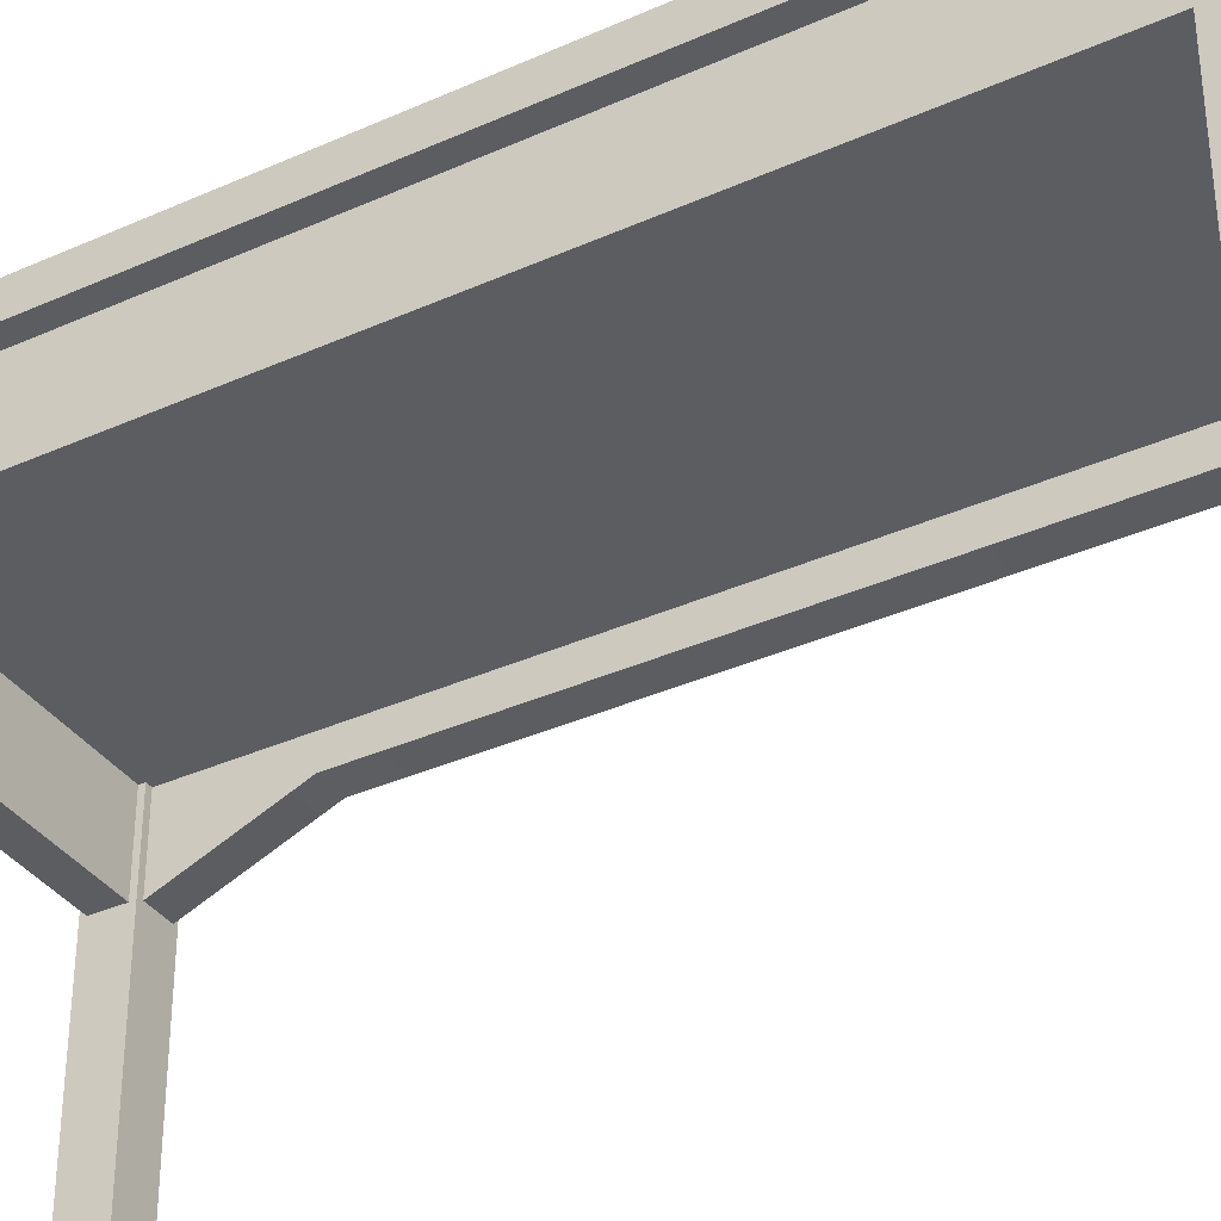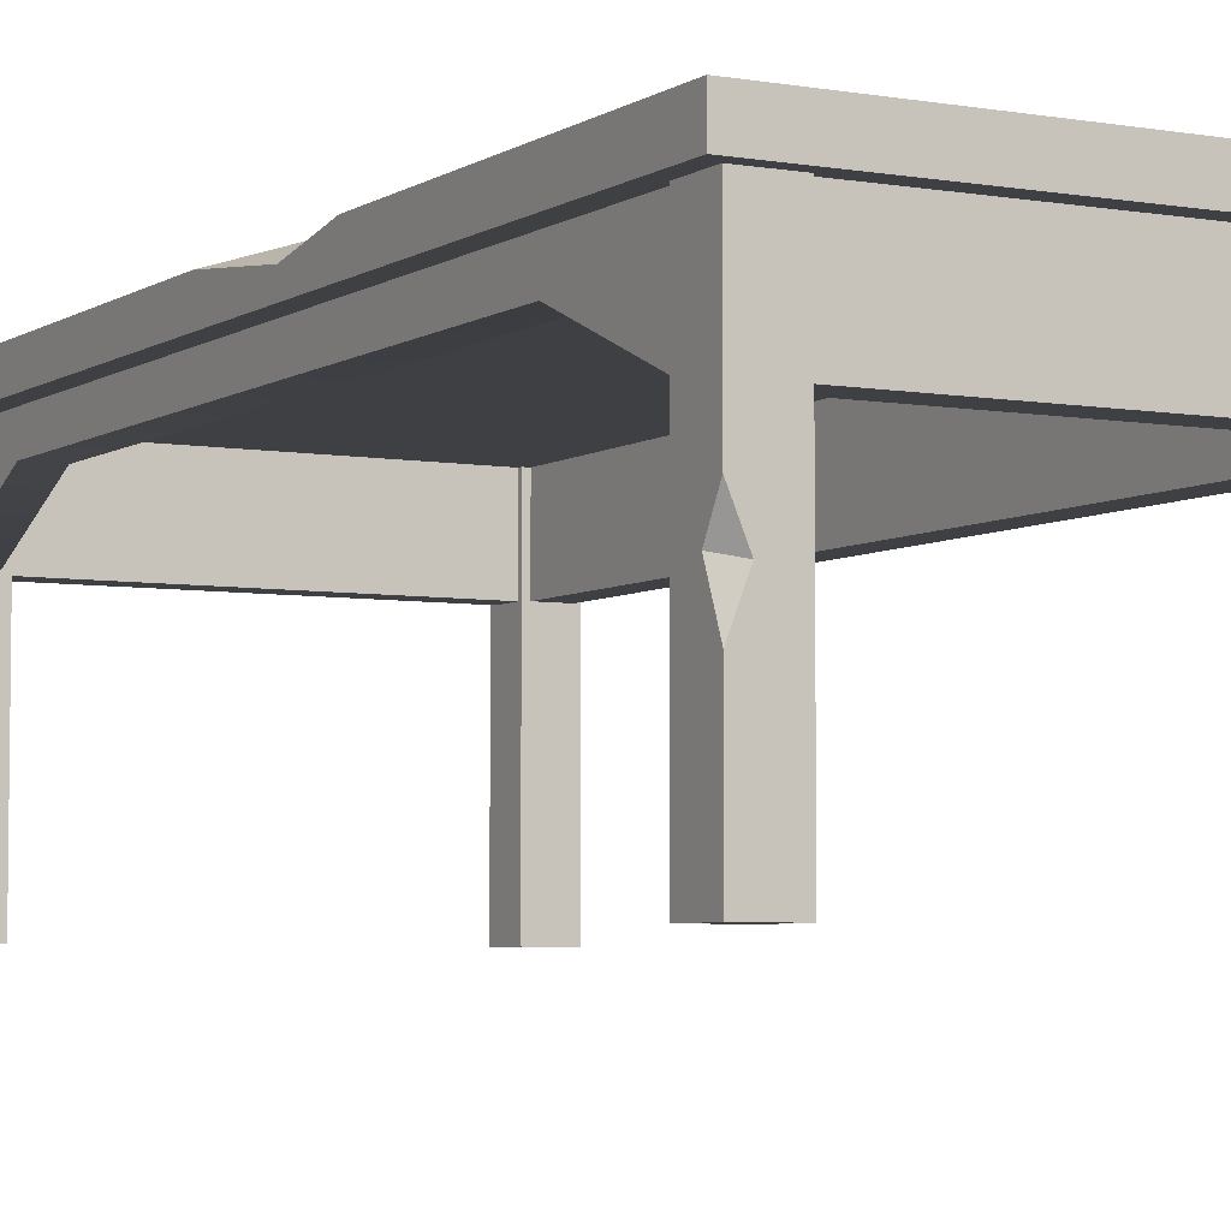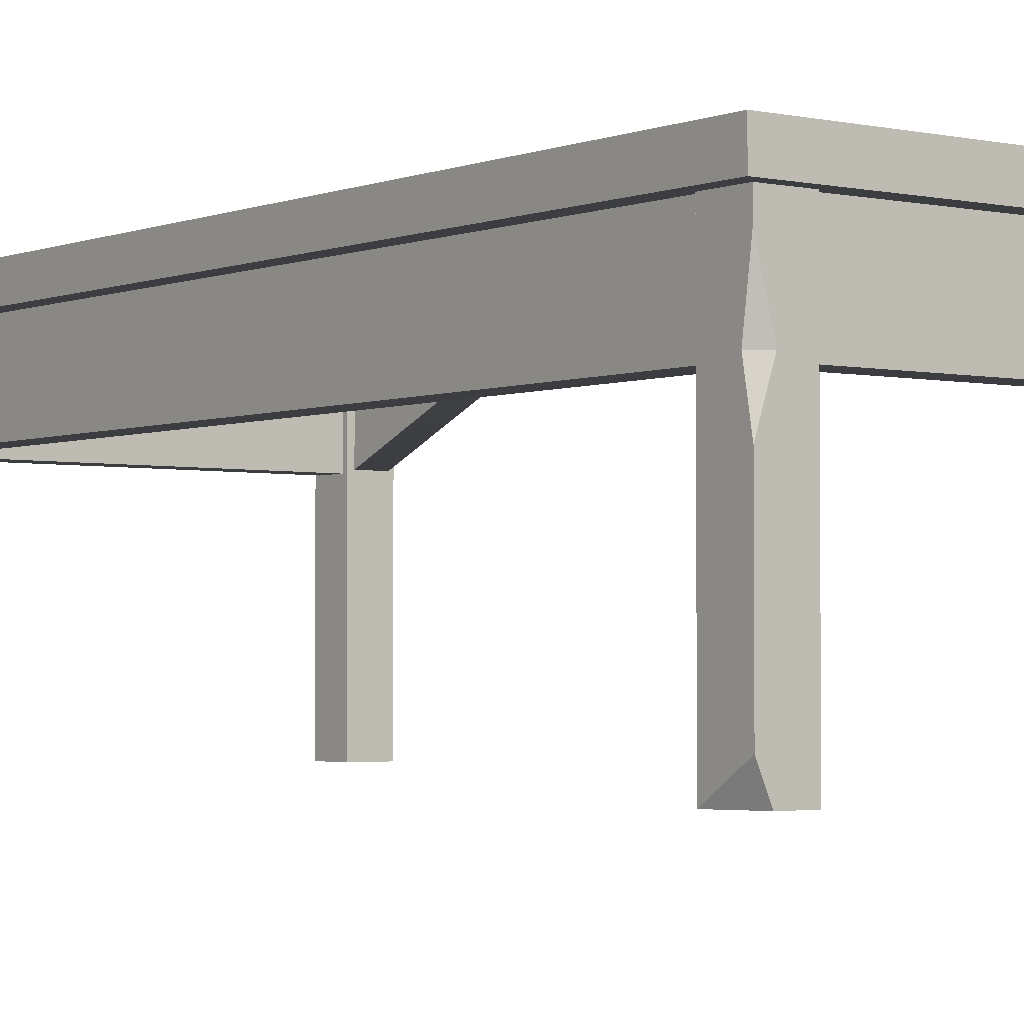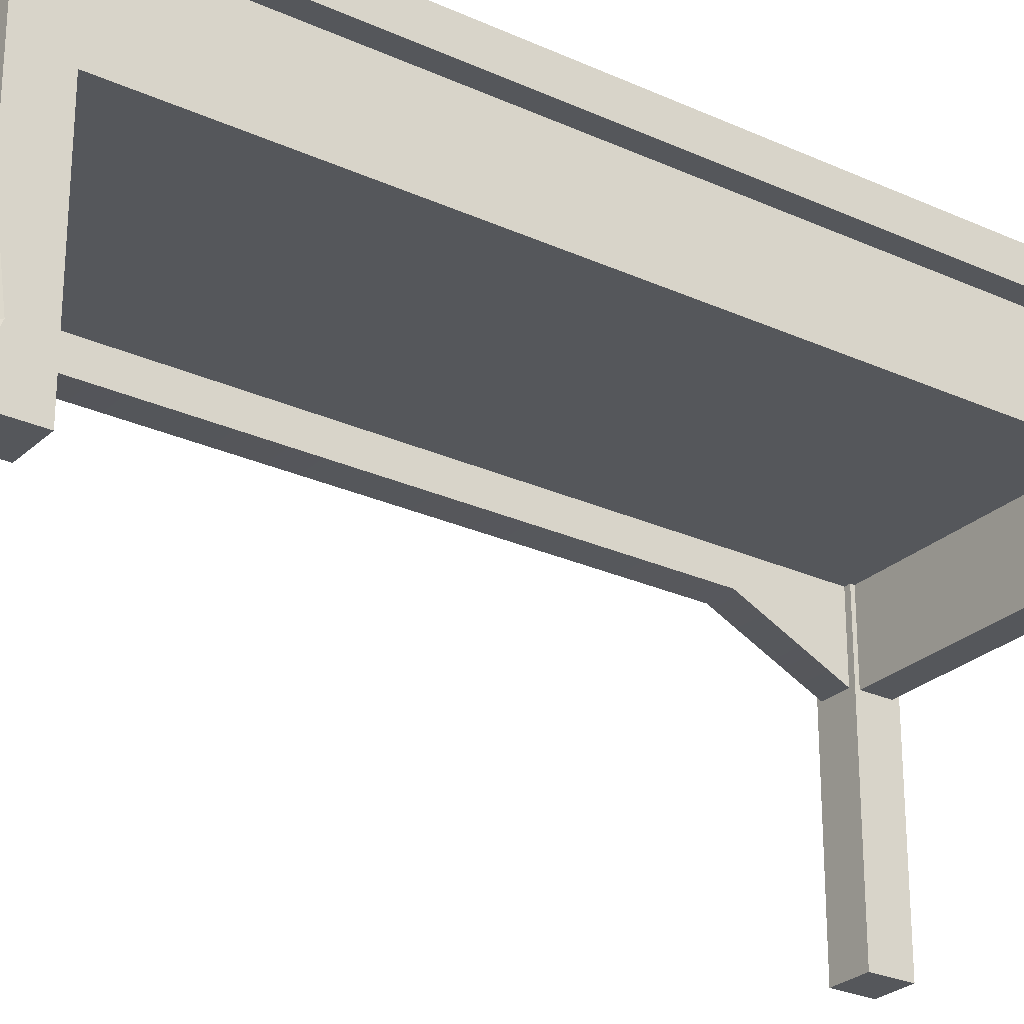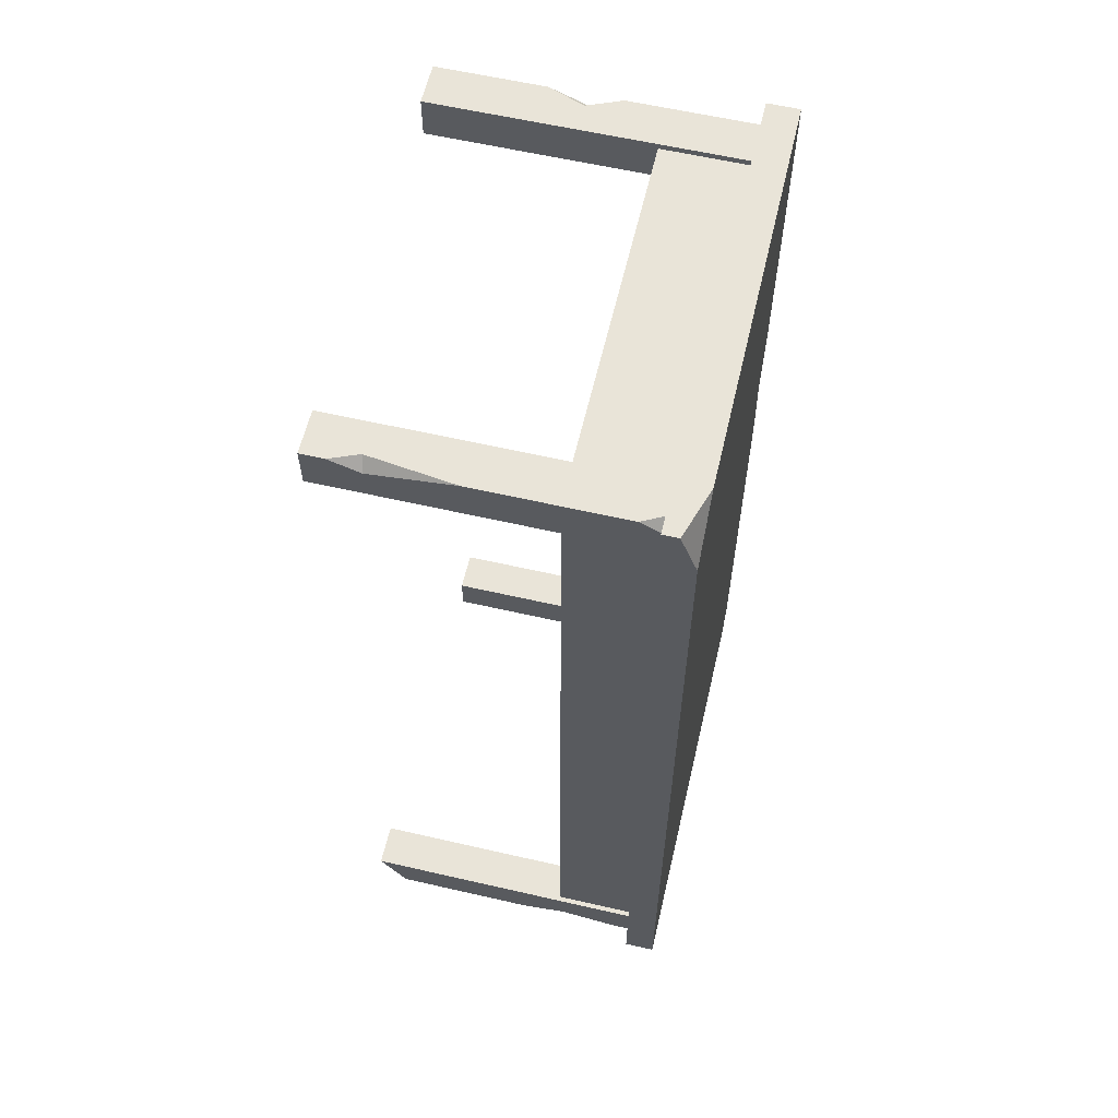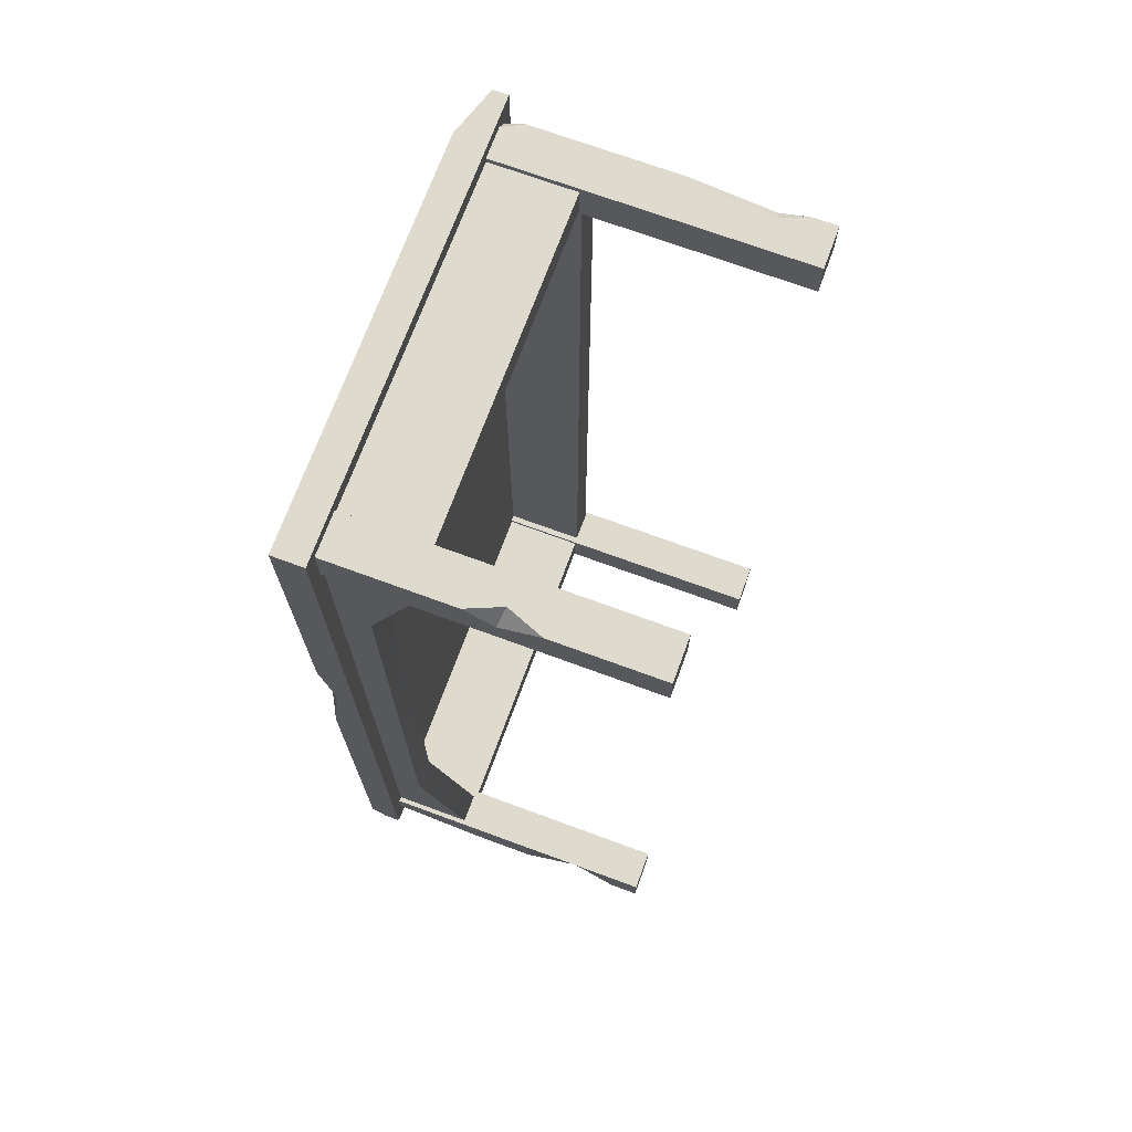
<metadata>
{"format":"obj","ext":"obj","renderer":"f3d","projection":"perspective","resolution":1024,"background":"white","views":[{"elev":-36.1,"azim":120.4,"up":"+Y"},{"elev":-5.1,"azim":-28.9,"up":"+Y"},{"elev":-2.7,"azim":142.9,"up":"+Y"},{"elev":-26.6,"azim":54.4,"up":"+Y"},{"elev":60.6,"azim":103.2,"up":"+Z"},{"elev":71.3,"azim":-69.8,"up":"+Z"}]}
</metadata>
<code>
v 39.96 0 -102.4
v 50 0 -102.4
v 39.96 71.11 -112.4
v 50 71.11 -112.4
v 39.96 0 -112.4
v 47.17 0 -112.4
v 50 6.477 -112.4
v 50 66.15 -112.4
v 50 41.28 -112.4
v 46.47 52.25 -112.4
v 50 52.18 -110.4
v 39.96 71.11 -102.4
v 50 71.11 -102.4
v -39.96 0 -102.4
v -50 0 -102.4
v -50 71.11 -102.4
v -39.96 71.11 -112.4
v -39.96 0 -112.4
v -50 0 -112.4
v -39.96 17.74 -102.4
v -39.96 17.74 -112.4
v -48.24 17.64 -110.9
v -50 17.74 -102.4
v -39.96 32.41 -112.4
v -39.96 32.41 -102.4
v -50 32.41 -102.4
v -50 32.41 -112.4
v -39.96 6.928 -102.4
v -39.96 6.928 -112.4
v -50 6.928 -112.4
v -50 6.928 -102.4
v -46.48 71.11 -112.4
v -50 71.11 -108.9
v -50 46.34 -112.4
v -39.96 71.11 -102.4
v 39.96 0 110.2
v 50 0 110.2
v 50 71.07 100.1
v 39.96 0 100.1
v 50 0 100.1
v 50 5.466 110.2
v 50 32.06 110.2
v 47.38 11.98 110.2
v 50 12.56 107.5
v 47.49 71.07 110.2
v 50 71.07 107.7
v 50 66.23 110.2
v 39.96 71.07 110.2
v 39.96 71.07 100.1
v -40.12 51.11 -103.4
v -40.12 71.11 -103.4
v 40.12 51.11 -103.4
v 40.12 71.11 -103.4
v 40.12 51.11 -110.7
v 40.12 71.11 -110.7
v -40.12 51.11 -110.7
v -40.12 71.11 -110.7
v 48.81 51.11 100.1
v 48.81 71.11 100.1
v 48.81 51.11 -102.4
v 48.81 71.11 -102.4
v 41.49 51.11 -102.4
v 41.49 71.11 -102.4
v 41.49 51.11 100.1
v 41.49 71.11 100.1
v -41.52 51.81 100.1
v -41.52 71.11 100.1
v -41.52 51.81 -102.4
v -41.52 71.11 -102.4
v -48.84 51.81 -102.4
v -48.84 71.11 -102.4
v -48.84 51.81 100.1
v -48.84 71.11 100.1
v -39.96 0 110.2
v -50 0 110.2
v -39.96 71.11 110.2
v -50 71.11 110.2
v -39.96 71.11 100.1
v -50 71.11 100.1
v -39.96 0 100.1
v -50 0 100.1
v -50 25.31 110.2
v -50 41.76 110.2
v -46.68 33.85 110.2
v -50 34.88 106.2
v -40.12 51.11 108.8
v -40.12 71.11 108.8
v 40.12 51.11 108.8
v 40.12 71.11 108.8
v 40.12 51.11 101.5
v 40.12 71.11 101.5
v -40.12 51.11 101.5
v -40.12 71.11 101.5
v 53.42 71.11 113.2
v 53.42 71.11 -115.5
v 53.42 78.59 -115.5
v -53.39 78.59 113.2
v -53.39 71.11 113.2
v 53.42 78.59 102.4
v 53.42 74.73 113.2
v 41.42 78.59 113.2
v -53.39 71.11 -113.5
v -51.39 71.11 -115.5
v -53.39 74.85 -113.5
v -53.39 78.59 -109.9
v -51.39 74.85 -115.5
v -47.84 78.59 -115.5
v -53.39 78.59 -8.05
v -53.39 78.59 32.75
v -49.7 78.59 16.05
v -53.39 75.58 16.32
v -41.52 63.79 71.24
v -48.84 63.79 71.24
v -48.84 71.11 71.24
v -41.52 71.11 71.24
v -48.84 63.79 -77.26
v -41.52 63.79 -77.26
v -41.52 71.11 -77.26
v -48.84 71.11 -77.26
f 1 2 13 12
f 13 4 3 12
f 3 10 5
f 5 6 2 1
f 13 11 8 4
f 5 1 12 3
f 2 6 7
f 5 7 6
f 8 11 10
f 10 11 9
f 23 20 25 26
f 33 32 34
f 27 24 21 22
f 18 14 15 19
f 22 23 26 27
f 20 21 24 25
f 28 29 21 20
f 22 21 29 30
f 30 31 23 22
f 31 28 20 23
f 16 35 17 32 33
f 18 29 28 14
f 30 29 18 19
f 15 31 30 19
f 14 28 31 15
f 34 24 27
f 27 26 34
f 25 24 17 35
f 26 25 35 16
f 47 46 45
f 39 40 37 36
f 39 36 48 49
f 44 43 41
f 42 43 44
f 44 40 38
f 48 45 46 38 49
f 48 43 42 47 45
f 49 38 40 39
f 50 52 53 51
f 52 54 55 53
f 54 56 57 55
f 56 50 51 57
f 51 53 55 57
f 56 54 52 50
f 58 60 61 59
f 60 62 63 61
f 62 64 65 63
f 64 58 59 65
f 59 61 63 65
f 64 62 60 58
f 115 112 117 118
f 68 70 71 69
f 119 116 113 114
f 72 66 67 73
f 114 115 118 119
f 112 113 116 117
f 74 76 84
f 78 79 77 76
f 78 80 81 79
f 80 74 75 81
f 79 85 83 77
f 80 78 76 74
f 83 85 84
f 84 85 82
f 86 88 89 87
f 88 90 91 89
f 90 92 93 91
f 92 86 87 93
f 87 89 91 93
f 92 90 88 86
f 95 103 106 107 96
f 101 100 99
f 110 96 105 108
f 104 106 103 102
f 104 105 107 106
f 94 100 101 97 98
f 98 111 104 102
f 94 95 96 99 100
f 108 111 110
f 110 111 109
f 97 101 110 109
f 110 101 99 96
f 105 96 107
f 97 109 111 98
f 104 111 108 105
f 98 102 103 95 94
f 3 4 8 10
f 5 10 9 7
f 2 7 9 11
f 2 11 13
f 47 38 46
f 44 38 47 42
f 37 40 44 41
f 36 37 41 43
f 36 43 48
f 84 76 77 83
f 74 84 82 75
f 75 82 85 81
f 81 85 79
f 34 26 16 33
f 17 24 34 32
f 72 113 112 66
f 114 113 72 73
f 67 115 114 73
f 66 112 115 67
f 117 116 70 68
f 118 117 68 69
f 119 118 69 71
f 70 116 119 71

</code>
